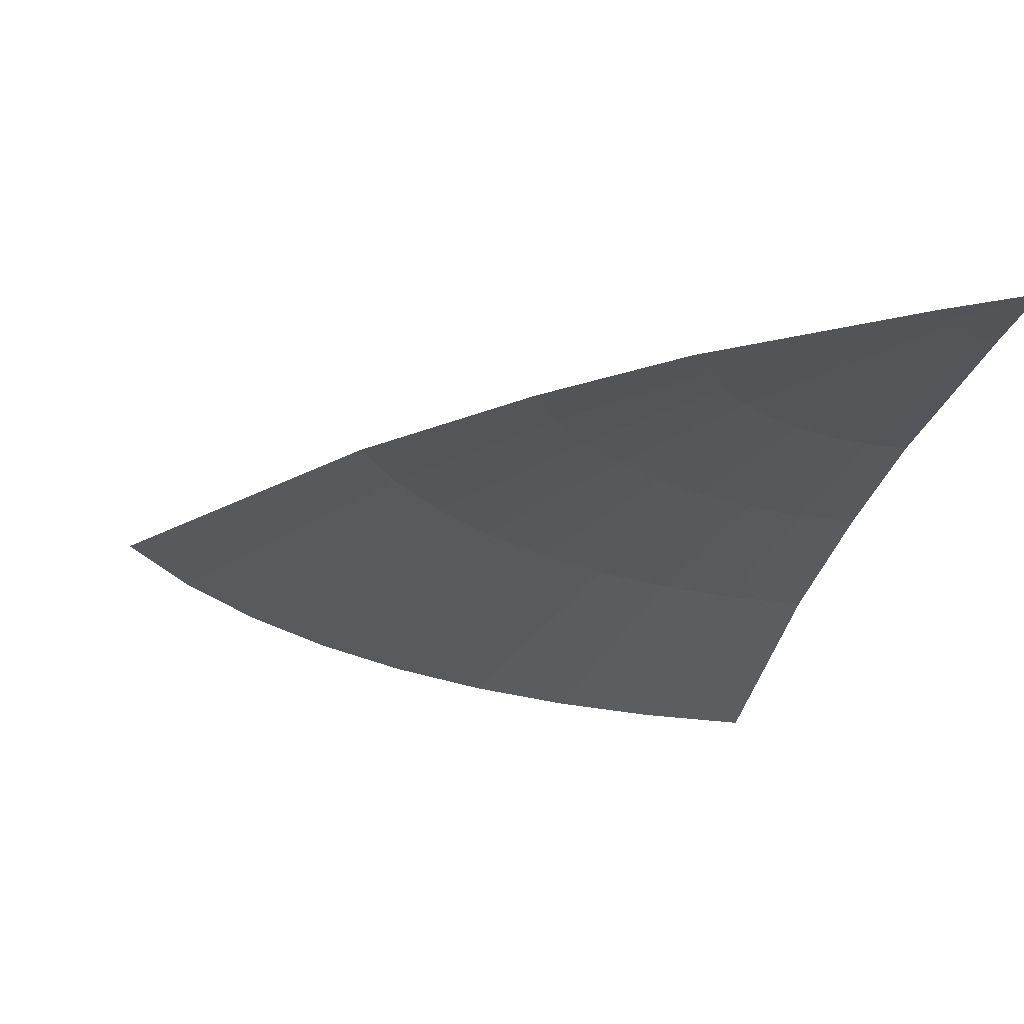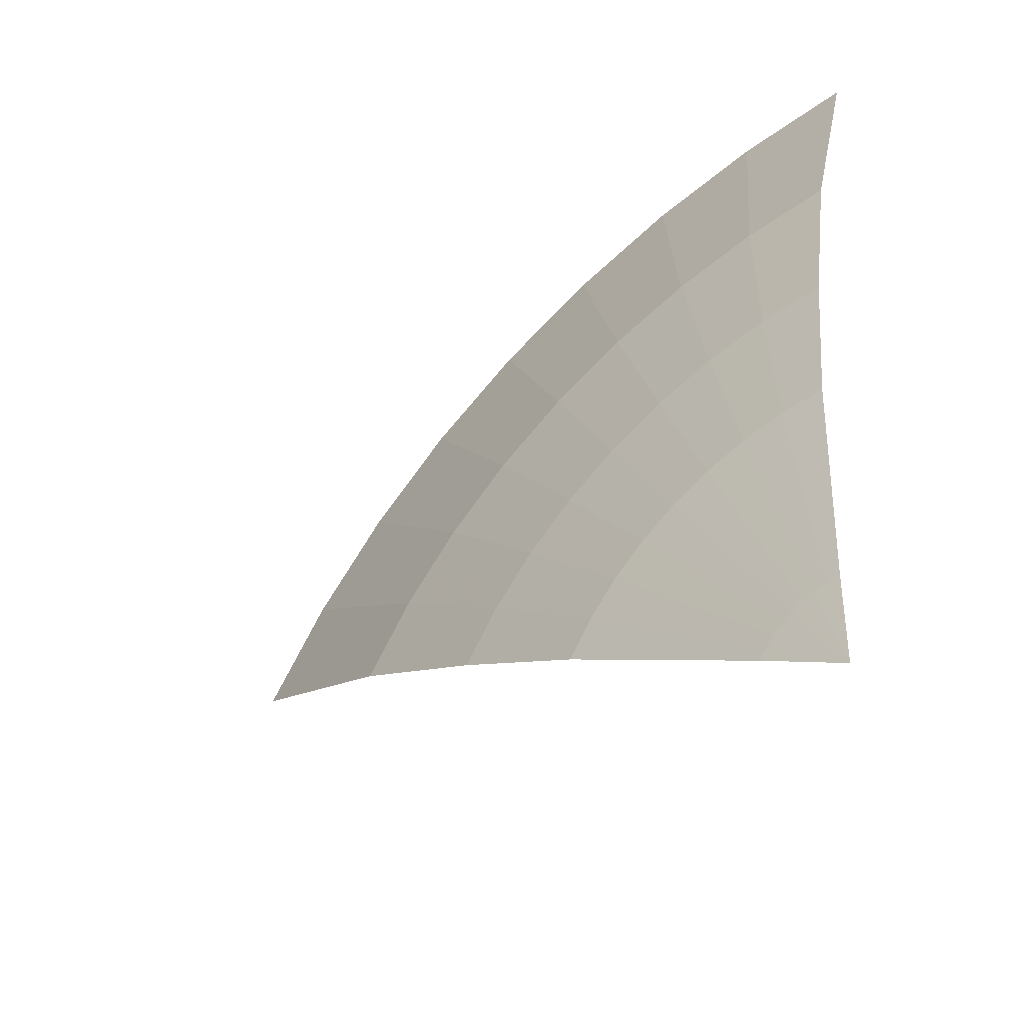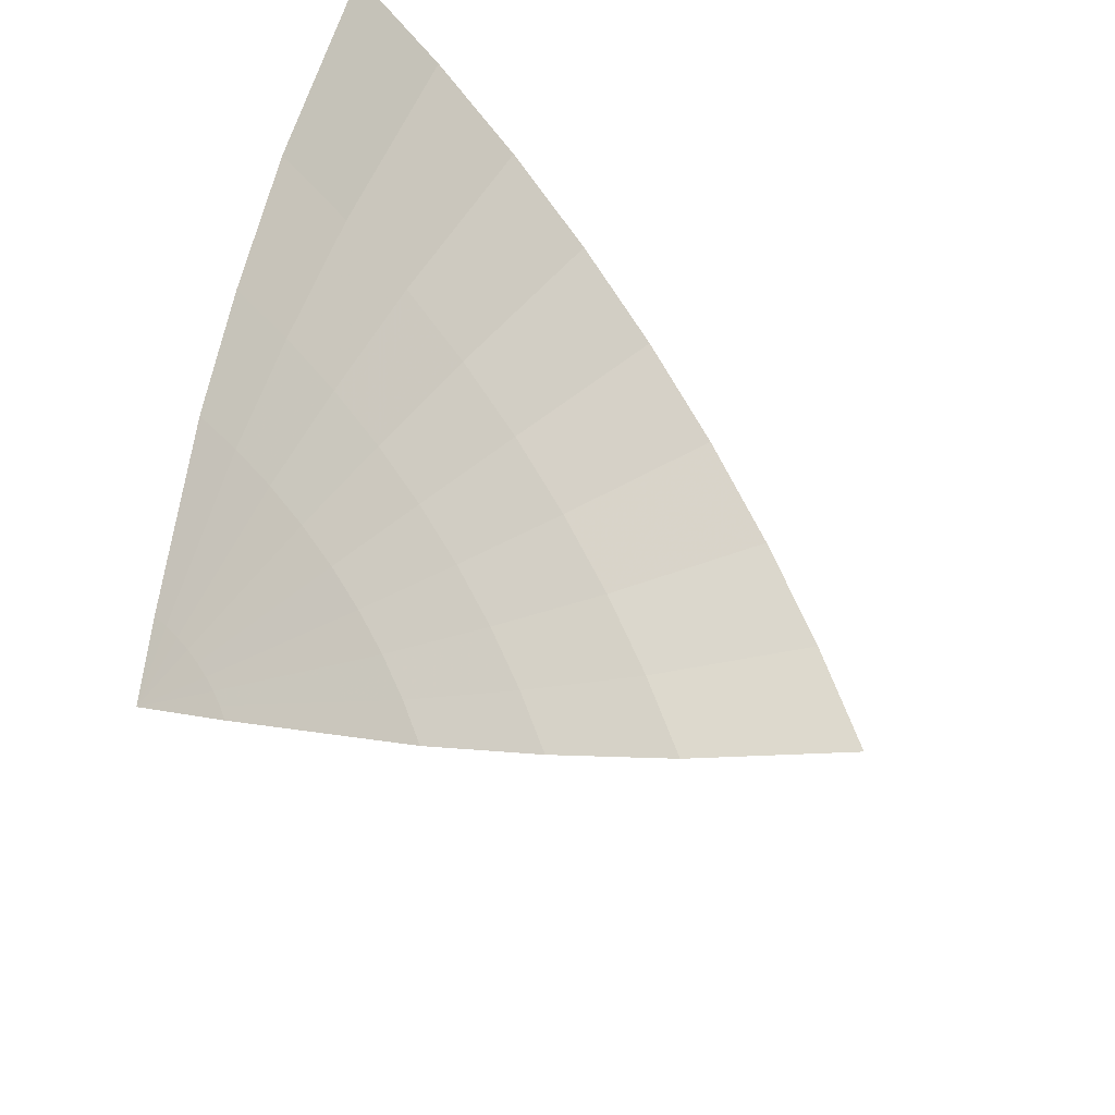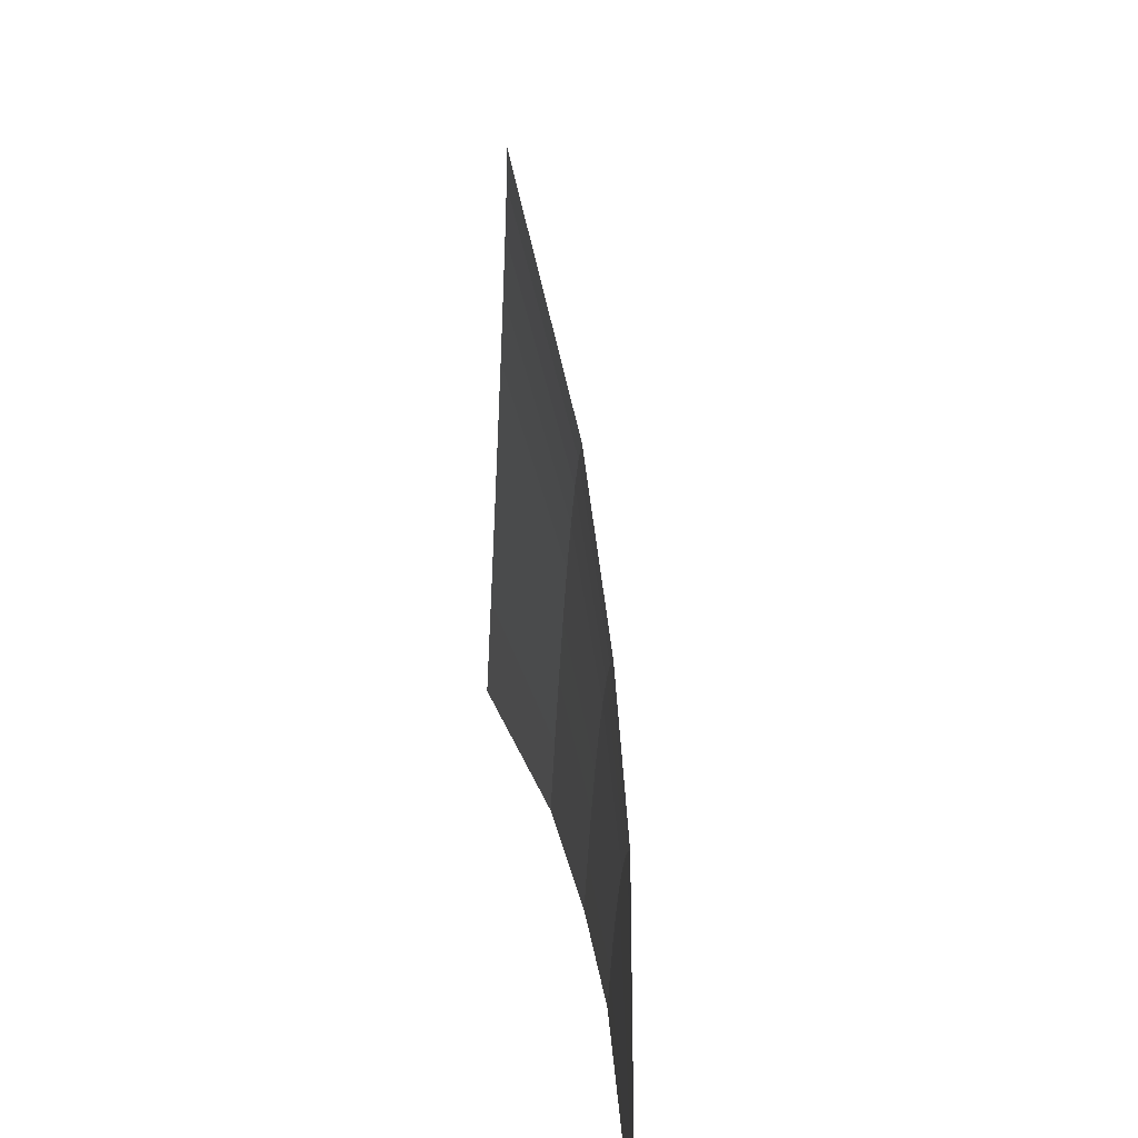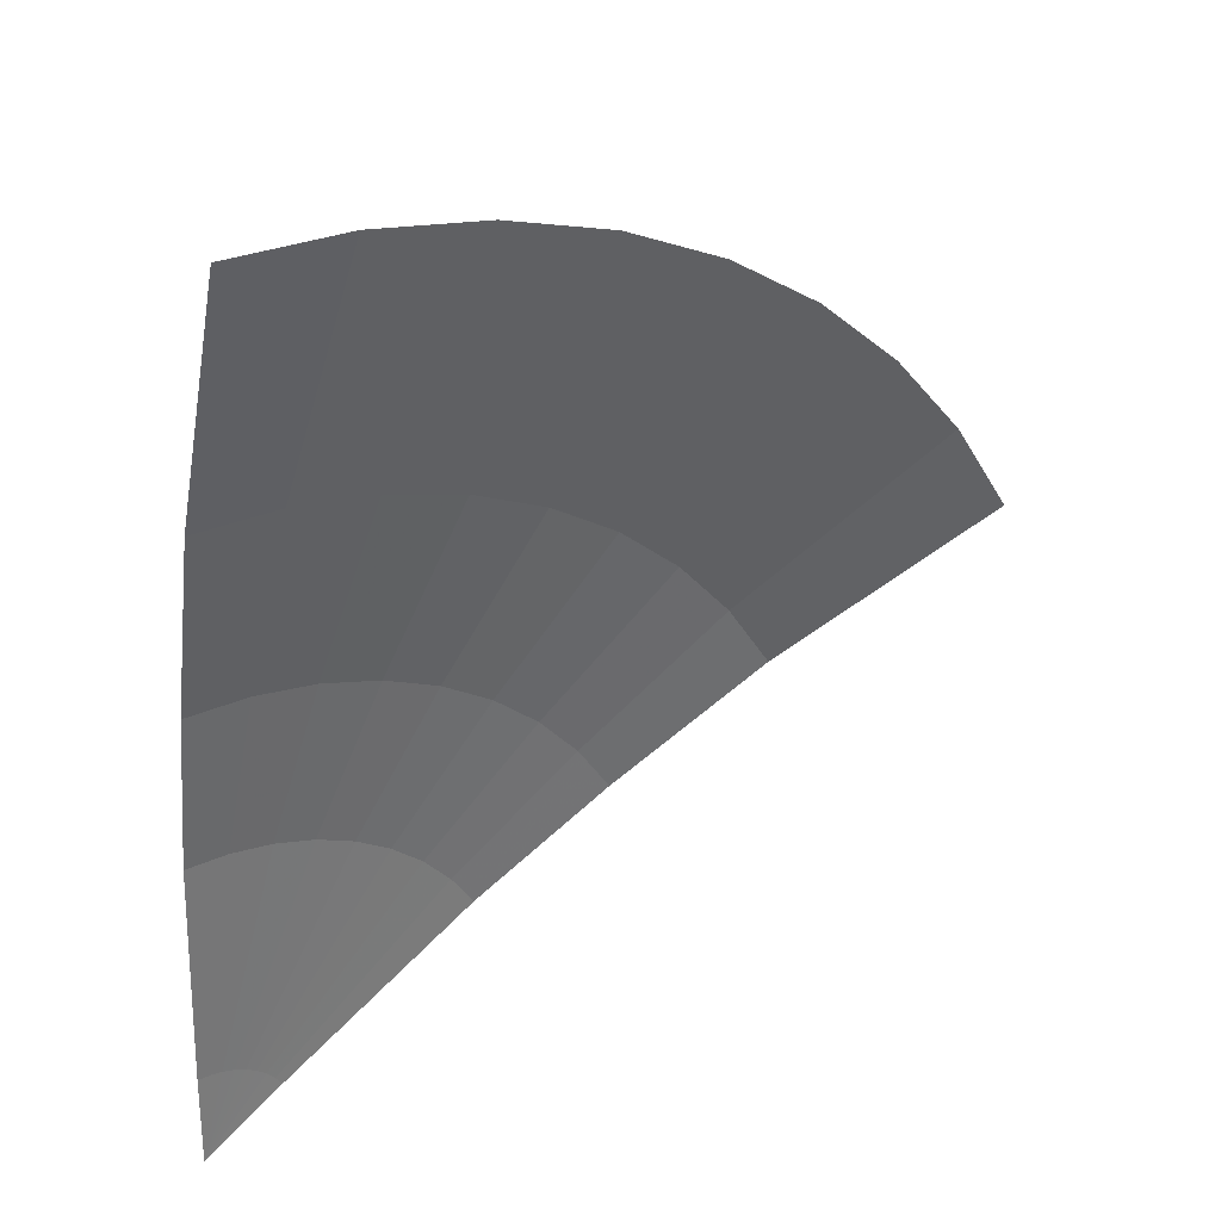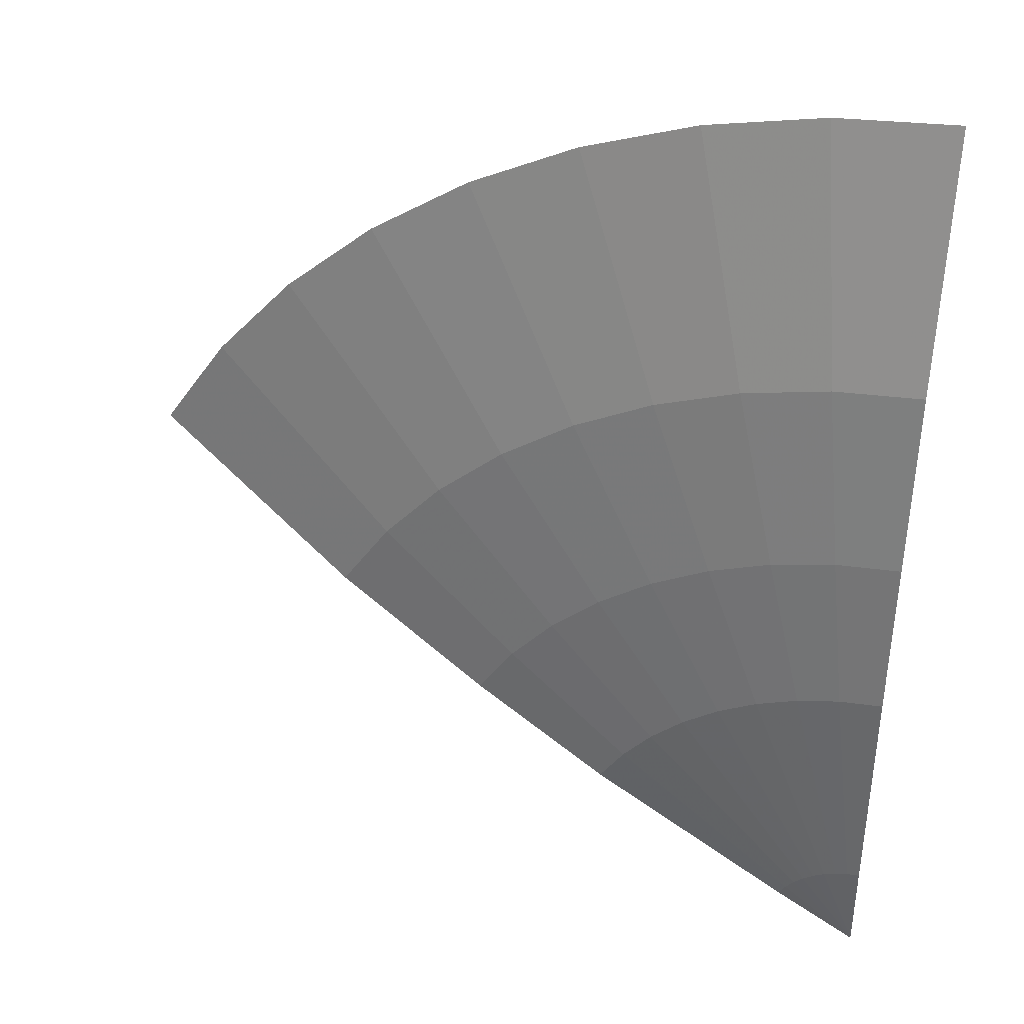
<metadata>
{"format":"obj","ext":"obj","renderer":"f3d","projection":"perspective","resolution":1024,"background":"white","views":[{"elev":-22.0,"azim":167.1,"up":"+Y"},{"elev":-44.0,"azim":-141.7,"up":"+Z"},{"elev":-48.4,"azim":-50.7,"up":"+Z"},{"elev":-62.8,"azim":87.0,"up":"+Z"},{"elev":31.4,"azim":-37.6,"up":"+Z"},{"elev":38.6,"azim":-166.0,"up":"+Z"}]}
</metadata>
<code>
v 0.07215 -0.4398 0.1741
v 0 -0.4345 0
v 0.09425 -0.4398 0.1632
v 0.2485 -0.4659 0.5998
v 0.07215 -0.4398 0.1741
v 0.09425 -0.4398 0.1632
v 0.3246 -0.4659 0.5623
v 0.3687 -0.5079 0.8901
v 0.2485 -0.4659 0.5998
v 0.3246 -0.4659 0.5623
v 0.4817 -0.5079 0.8343
v 0.5049 -0.5759 1.219
v 0.3687 -0.5079 0.8901
v 0.4817 -0.5079 0.8343
v 0.6597 -0.5759 1.143
v 0.6913 -0.7226 1.669
v 0.5049 -0.5759 1.219
v 0.6597 -0.5759 1.143
v 0.9032 -0.7226 1.564
v 0.0488 -0.4398 0.1821
v 0 -0.4345 0
v 0.07215 -0.4398 0.1741
v 0.1681 -0.4659 0.6271
v 0.0488 -0.4398 0.1821
v 0.07215 -0.4398 0.1741
v 0.2485 -0.4659 0.5998
v 0.2493 -0.5079 0.9305
v 0.1681 -0.4659 0.6271
v 0.2485 -0.4659 0.5998
v 0.3687 -0.5079 0.8901
v 0.3414 -0.5759 1.274
v 0.2493 -0.5079 0.9305
v 0.3687 -0.5079 0.8901
v 0.5049 -0.5759 1.219
v 0.4676 -0.7226 1.745
v 0.3414 -0.5759 1.274
v 0.5049 -0.5759 1.219
v 0.6913 -0.7226 1.669
v 0.0246 -0.4398 0.1869
v 0 -0.4345 0
v 0.0488 -0.4398 0.1821
v 0.08475 -0.4659 0.6438
v 0.0246 -0.4398 0.1869
v 0.0488 -0.4398 0.1821
v 0.1681 -0.4659 0.6271
v 0.1258 -0.5079 0.9552
v 0.08475 -0.4659 0.6438
v 0.1681 -0.4659 0.6271
v 0.2493 -0.5079 0.9305
v 0.1722 -0.5759 1.308
v 0.1258 -0.5079 0.9552
v 0.2493 -0.5079 0.9305
v 0.3414 -0.5759 1.274
v 0 -0.4398 0.1885
v 0 -0.4345 0
v 0.0246 -0.4398 0.1869
v 0 -0.4659 0.6493
v 0 -0.4398 0.1885
v 0.0246 -0.4398 0.1869
v 0.08475 -0.4659 0.6438
v 0 -0.5079 0.9634
v 0 -0.4659 0.6493
v 0.08475 -0.4659 0.6438
v 0.1258 -0.5079 0.9552
v 0 -0.5759 1.319
v 0 -0.5079 0.9634
v 0.1258 -0.5079 0.9552
v 0.1722 -0.5759 1.308
v 0.1496 -0.4398 0.1147
v 0 -0.4345 0
v 0.1632 -0.4398 0.09425
v 0.5151 -0.4659 0.3952
v 0.1496 -0.4398 0.1147
v 0.1632 -0.4398 0.09425
v 0.5623 -0.4659 0.3246
v 0.7643 -0.5079 0.5865
v 0.5151 -0.4659 0.3952
v 0.5623 -0.4659 0.3246
v 0.8343 -0.5079 0.4817
v 0.1333 -0.4398 0.1333
v 0 -0.4345 0
v 0.1496 -0.4398 0.1147
v 0.4591 -0.4659 0.4591
v 0.1333 -0.4398 0.1333
v 0.1496 -0.4398 0.1147
v 0.5151 -0.4659 0.3952
v 0.6812 -0.5079 0.6812
v 0.4591 -0.4659 0.4591
v 0.5151 -0.4659 0.3952
v 0.7643 -0.5079 0.5865
v 0.933 -0.5759 0.933
v 0.6812 -0.5079 0.6812
v 0.7643 -0.5079 0.5865
v 1.047 -0.5759 0.8033
v 1.277 -0.7226 1.277
v 0.933 -0.5759 0.933
v 1.047 -0.5759 0.8033
v 1.433 -0.7226 1.1
v 0.1148 -0.4398 0.1496
v 0 -0.4345 0
v 0.1333 -0.4398 0.1333
v 0.3953 -0.4659 0.5151
v 0.1148 -0.4398 0.1496
v 0.1333 -0.4398 0.1333
v 0.4591 -0.4659 0.4591
v 0.5865 -0.5079 0.7643
v 0.3953 -0.4659 0.5151
v 0.4591 -0.4659 0.4591
v 0.6812 -0.5079 0.6812
v 0.8032 -0.5759 1.047
v 0.5865 -0.5079 0.7643
v 0.6812 -0.5079 0.6812
v 0.933 -0.5759 0.933
v 1.1 -0.7226 1.433
v 0.8032 -0.5759 1.047
v 0.933 -0.5759 0.933
v 1.277 -0.7226 1.277
v 0.09425 -0.4398 0.1632
v 0 -0.4345 0
v 0.1148 -0.4398 0.1496
v 0.3246 -0.4659 0.5623
v 0.09425 -0.4398 0.1632
v 0.1148 -0.4398 0.1496
v 0.3953 -0.4659 0.5151
v 0.4817 -0.5079 0.8343
v 0.3246 -0.4659 0.5623
v 0.3953 -0.4659 0.5151
v 0.5865 -0.5079 0.7643
v 0.6597 -0.5759 1.143
v 0.4817 -0.5079 0.8343
v 0.5865 -0.5079 0.7643
v 0.8032 -0.5759 1.047
v 0.9032 -0.7226 1.564
v 0.6597 -0.5759 1.143
v 0.8032 -0.5759 1.047
v 1.1 -0.7226 1.433
v 0.2358 -0.7226 1.791
v 0.1722 -0.5759 1.308
v 0.3414 -0.5759 1.274
v 0.4676 -0.7226 1.745
v 0.1722 -0.5759 1.308
v 0.2358 -0.7226 1.791
v 0.175 -0.7226 1.795
v 0.1722 -0.5759 1.308
v 0.175 -0.7226 1.795
v 0 -0.7226 1.806
v 0 -0.5759 1.319
v 1.047 -0.5759 0.8033
v 0.7643 -0.5079 0.5865
v 0.8343 -0.5079 0.4817
v 1.143 -0.5759 0.6598
v 1.433 -0.7226 1.1
v 1.047 -0.5759 0.8033
v 1.143 -0.5759 0.6598
v 1.564 -0.7226 0.9032
g mesh7007518
f 1 2 3
f 4 5 6
f 6 7 4
f 8 9 10
f 10 11 8
f 12 13 14
f 14 15 12
f 16 17 18
f 18 19 16
f 20 21 22
f 23 24 25
f 25 26 23
f 27 28 29
f 29 30 27
f 31 32 33
f 33 34 31
f 35 36 37
f 37 38 35
f 39 40 41
f 42 43 44
f 44 45 42
f 46 47 48
f 48 49 46
f 50 51 52
f 52 53 50
f 54 55 56
f 57 58 59
f 59 60 57
f 61 62 63
f 63 64 61
f 65 66 67
f 67 68 65
f 69 70 71
f 72 73 74
f 74 75 72
f 76 77 78
f 78 79 76
f 80 81 82
f 83 84 85
f 85 86 83
f 87 88 89
f 89 90 87
f 91 92 93
f 93 94 91
f 95 96 97
f 97 98 95
f 99 100 101
f 102 103 104
f 104 105 102
f 106 107 108
f 108 109 106
f 110 111 112
f 112 113 110
f 114 115 116
f 116 117 114
f 118 119 120
f 121 122 123
f 123 124 121
f 125 126 127
f 127 128 125
f 129 130 131
f 131 132 129
f 133 134 135
f 135 136 133
f 137 138 139
f 139 140 137
f 141 142 143
f 144 145 146
f 146 147 144
f 148 149 150
f 150 151 148
f 152 153 154
f 154 155 152

</code>
